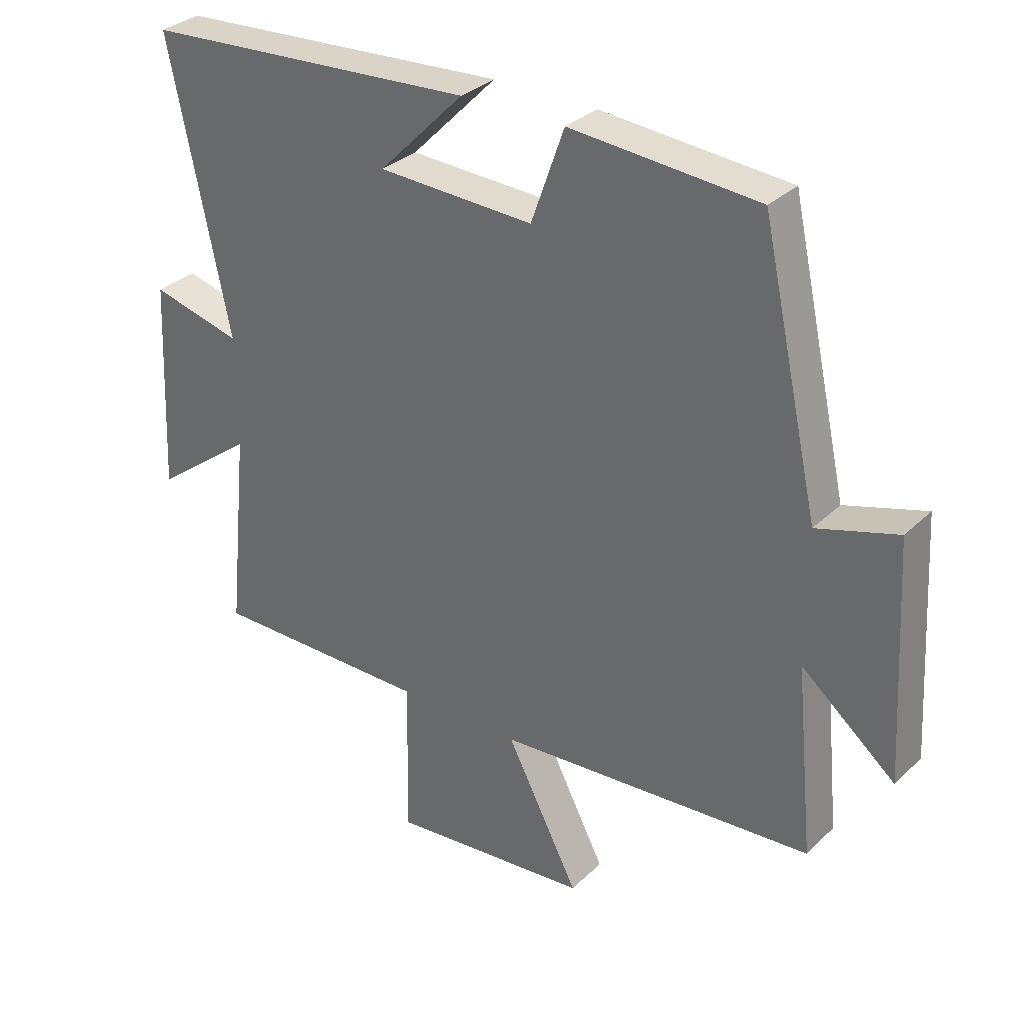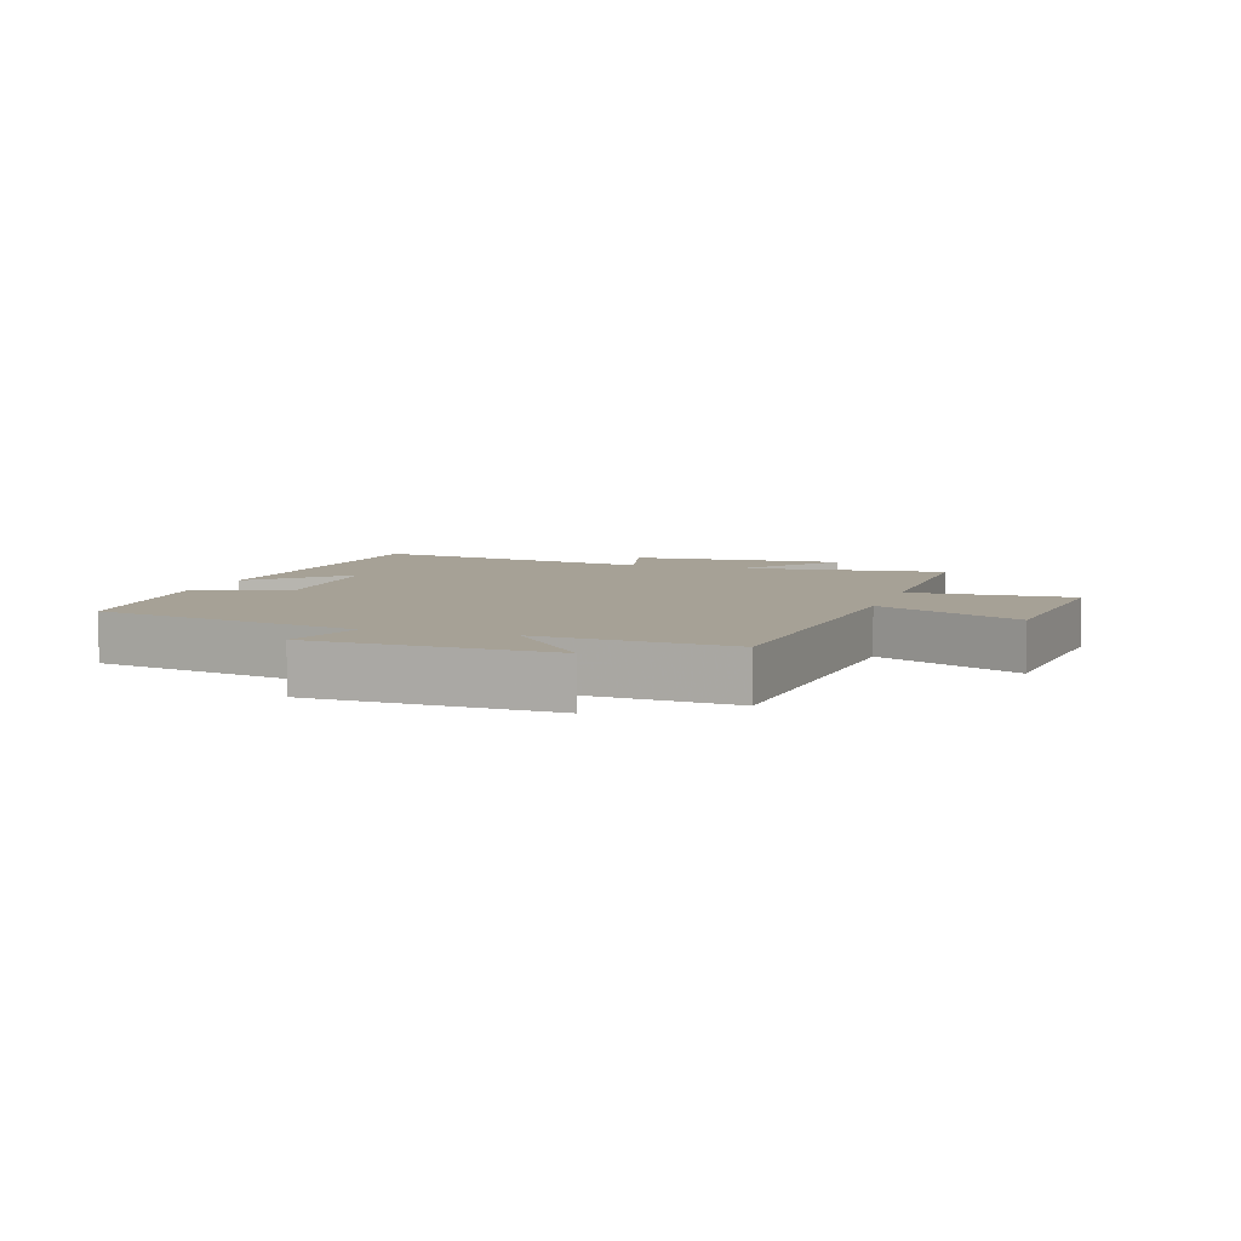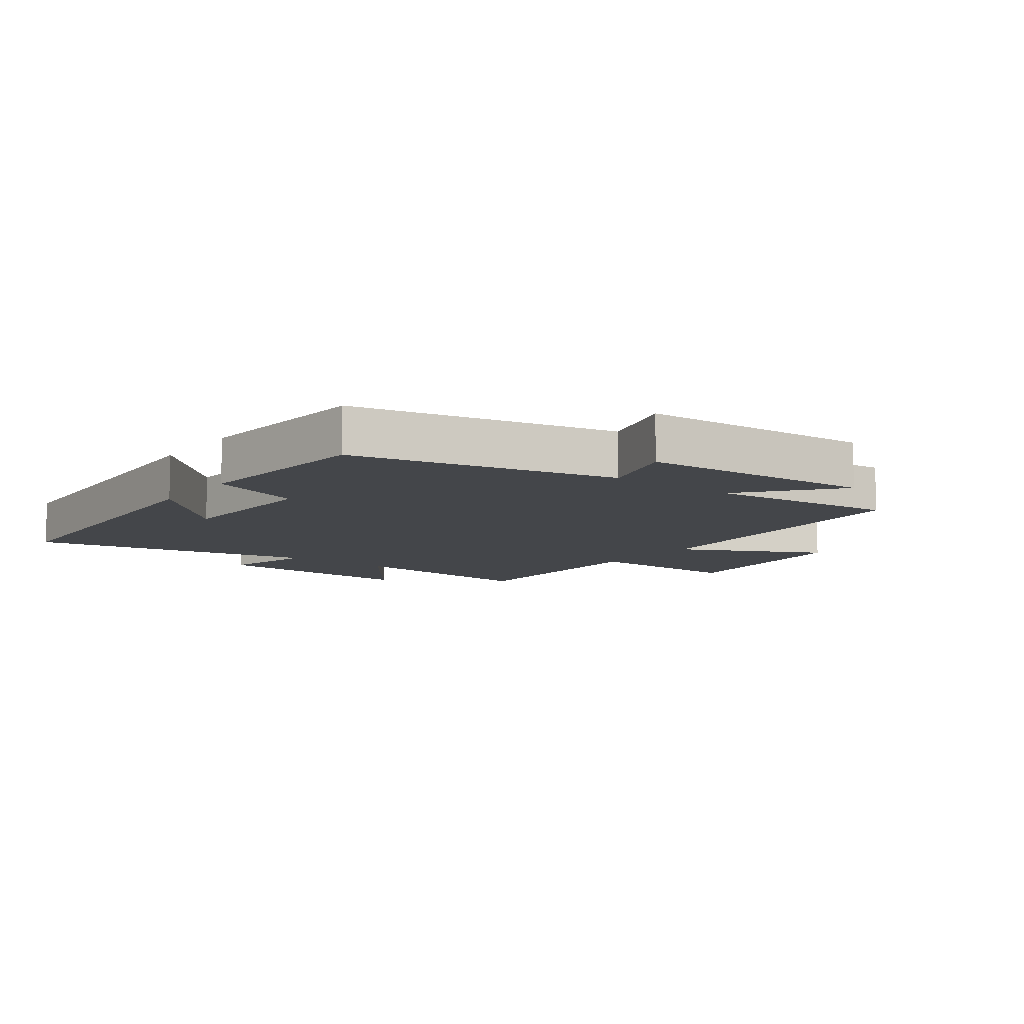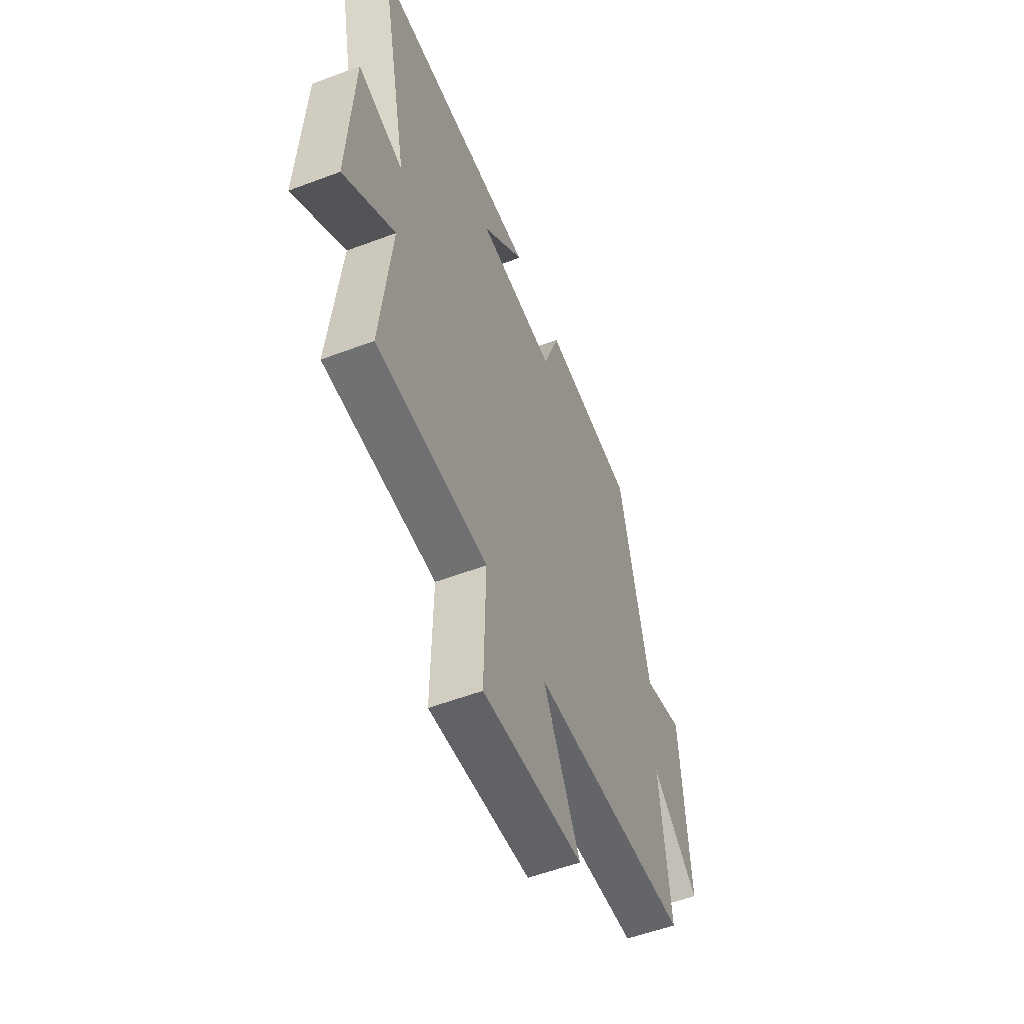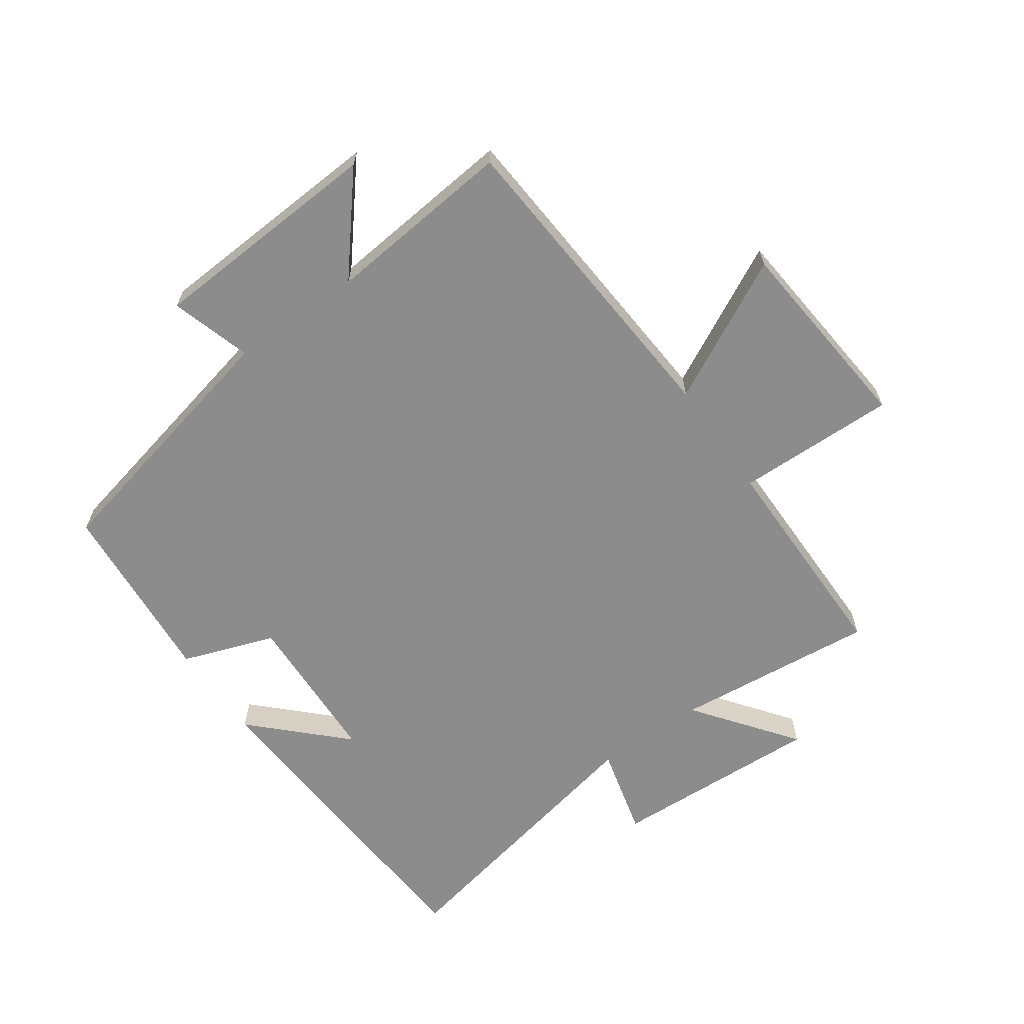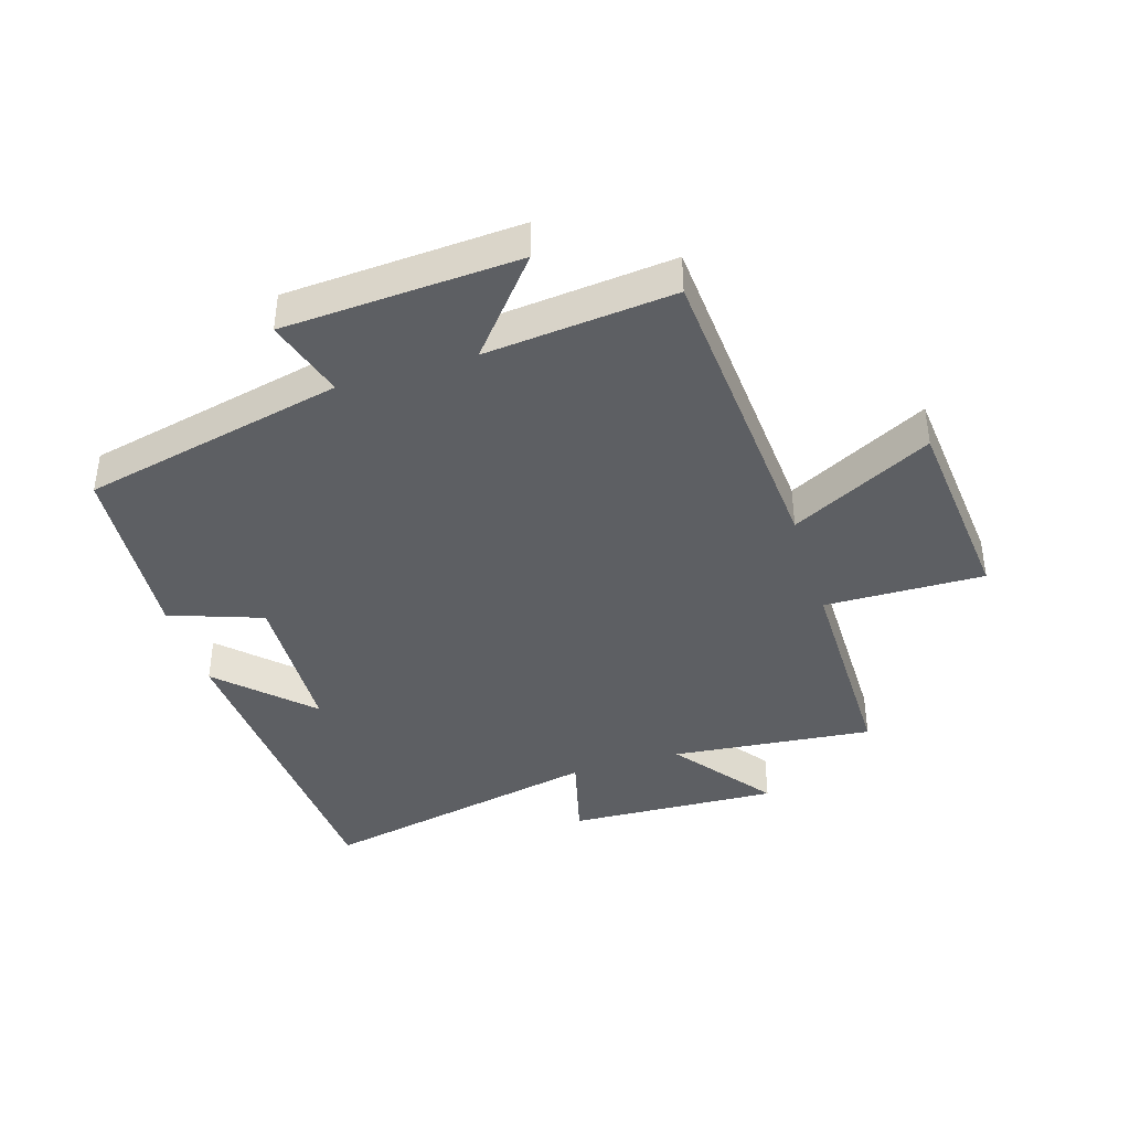
<metadata>
{"format":"obj","ext":"obj","renderer":"f3d","projection":"perspective","resolution":1024,"background":"white","views":[{"elev":31.8,"azim":37.2,"up":"+Z"},{"elev":6.2,"azim":107.7,"up":"+Y"},{"elev":-9.5,"azim":53.1,"up":"+Y"},{"elev":-55.3,"azim":-68.3,"up":"+Z"},{"elev":-64.2,"azim":125.2,"up":"+Y"},{"elev":-40.4,"azim":107.3,"up":"+Y"}]}
</metadata>
<code>
v -0.596 0.07 0.467
v -0.061 0.07 0.5
v -0.198 0.07 0.361
v 0.052 0.07 0.351
v 0.105 0.07 0.5
v 0.406 0.07 0.476
v 0.5 0.07 0.054
v 0.629 0.07 0.093
v 0.651 0.07 -0.285
v 0.5 0.07 -0.16
v 0.53 0.07 -0.463
v 0.02 0.07 -0.5
v 0.137 0.07 -0.727
v -0.185 0.07 -0.757
v -0.18 0.07 -0.5
v -0.533 0.07 -0.5
v -0.5 0.07 -0.175
v -0.661 0.07 -0.296
v -0.645 0.07 0.044
v -0.5 0.07 0.007
v -0.596 0 0.467
v -0.061 0 0.5
v -0.198 0 0.361
v 0.052 0 0.351
v 0.105 0 0.5
v 0.406 0 0.476
v 0.5 0 0.054
v 0.629 0 0.093
v 0.651 0 -0.285
v 0.5 0 -0.16
v 0.53 0 -0.463
v 0.02 0 -0.5
v 0.137 0 -0.727
v -0.185 0 -0.757
v -0.18 0 -0.5
v -0.533 0 -0.5
v -0.5 0 -0.175
v -0.661 0 -0.296
v -0.645 0 0.044
v -0.5 0 0.007
f 17 18 19 20
f 15 16 17
f 15 17 20
f 12 13 14 15
f 15 20 1
f 12 15 1
f 11 12 1
f 10 11 1
f 7 8 9 10
f 6 7 10
f 5 6 10
f 4 5 10
f 3 4 10
f 1 2 3
f 1 3 10
f 40 39 38 37
f 37 36 35
f 40 37 35
f 35 34 33 32
f 21 40 35
f 21 35 32
f 21 32 31
f 21 31 30
f 30 29 28 27
f 30 27 26
f 30 26 25
f 30 25 24
f 30 24 23
f 23 22 21
f 30 23 21
f 1 21 22 2
f 2 22 23 3
f 3 23 24 4
f 4 24 25 5
f 5 25 26 6
f 6 26 27 7
f 7 27 28 8
f 8 28 29 9
f 9 29 30 10
f 10 30 31 11
f 11 31 32 12
f 12 32 33 13
f 13 33 34 14
f 14 34 35 15
f 15 35 36 16
f 16 36 37 17
f 17 37 38 18
f 18 38 39 19
f 19 39 40 20
f 20 40 21 1

</code>
